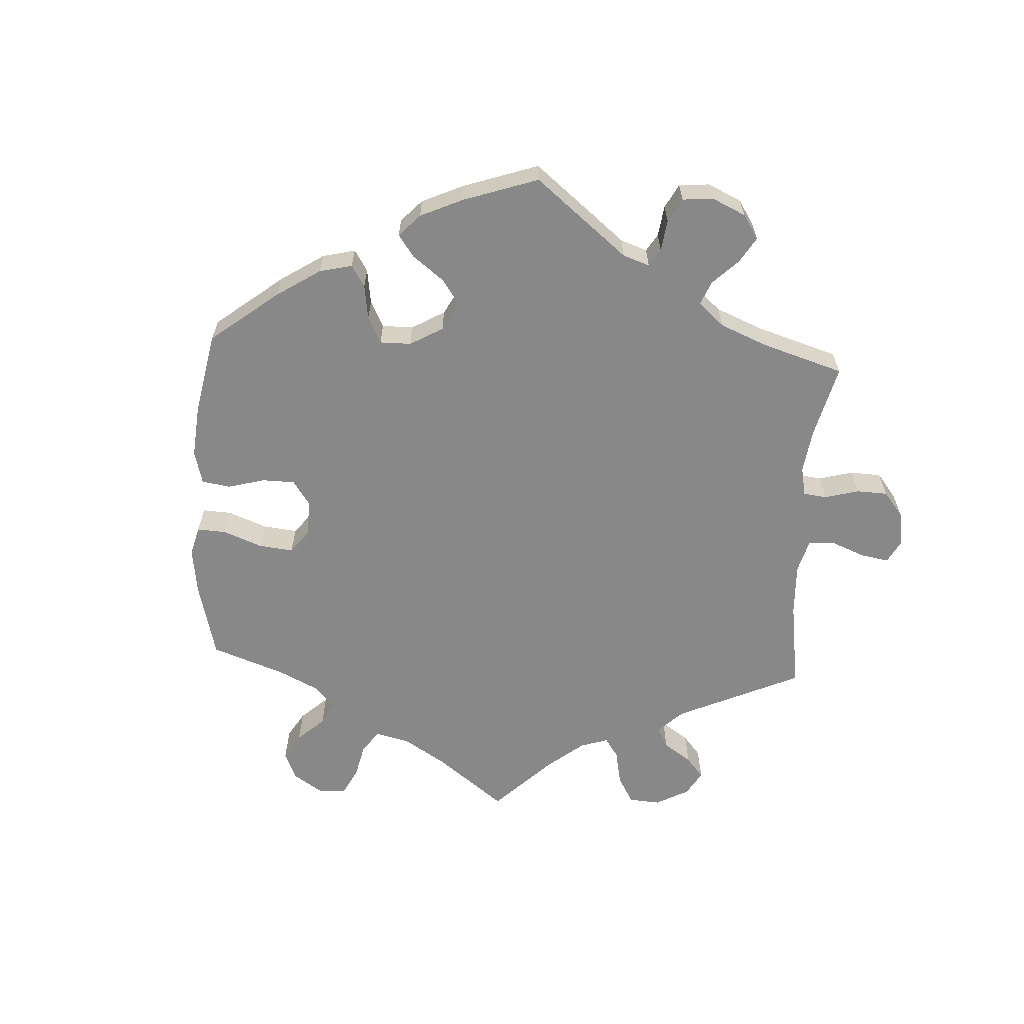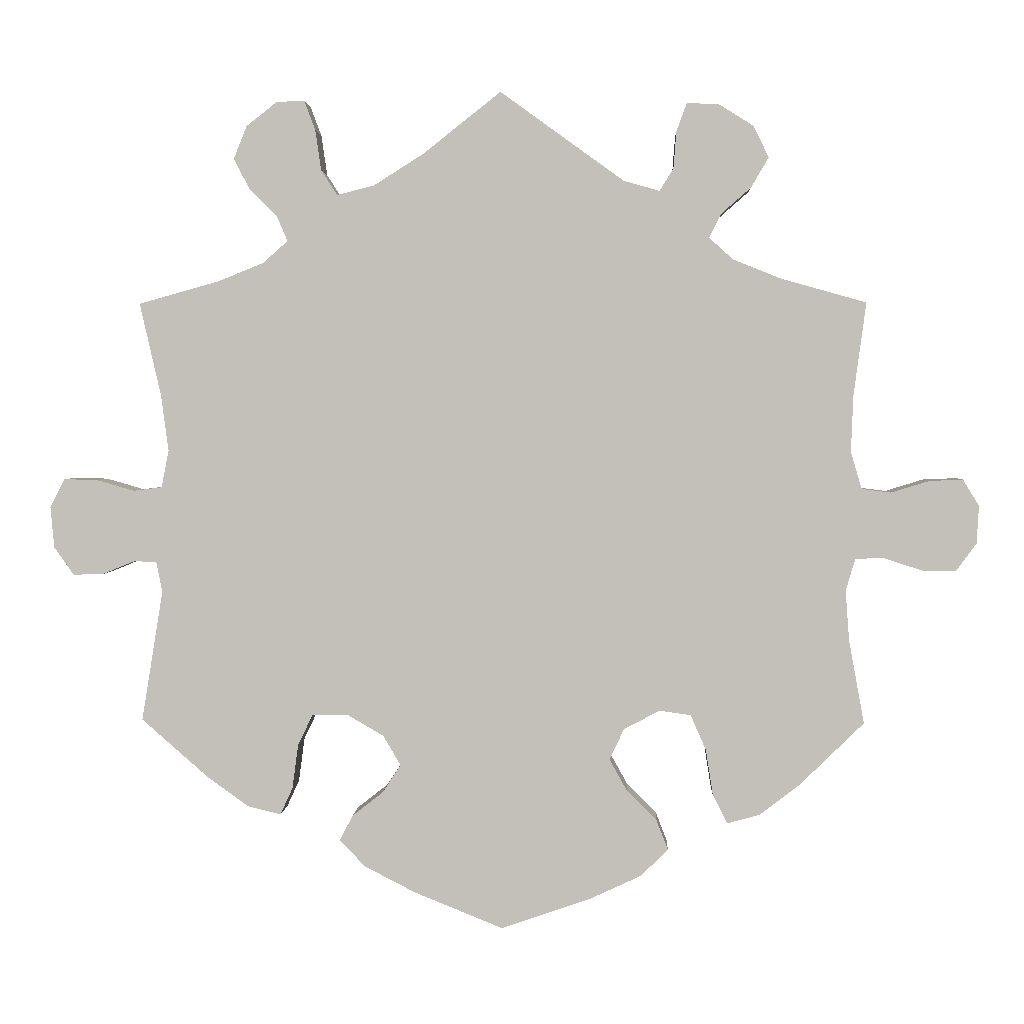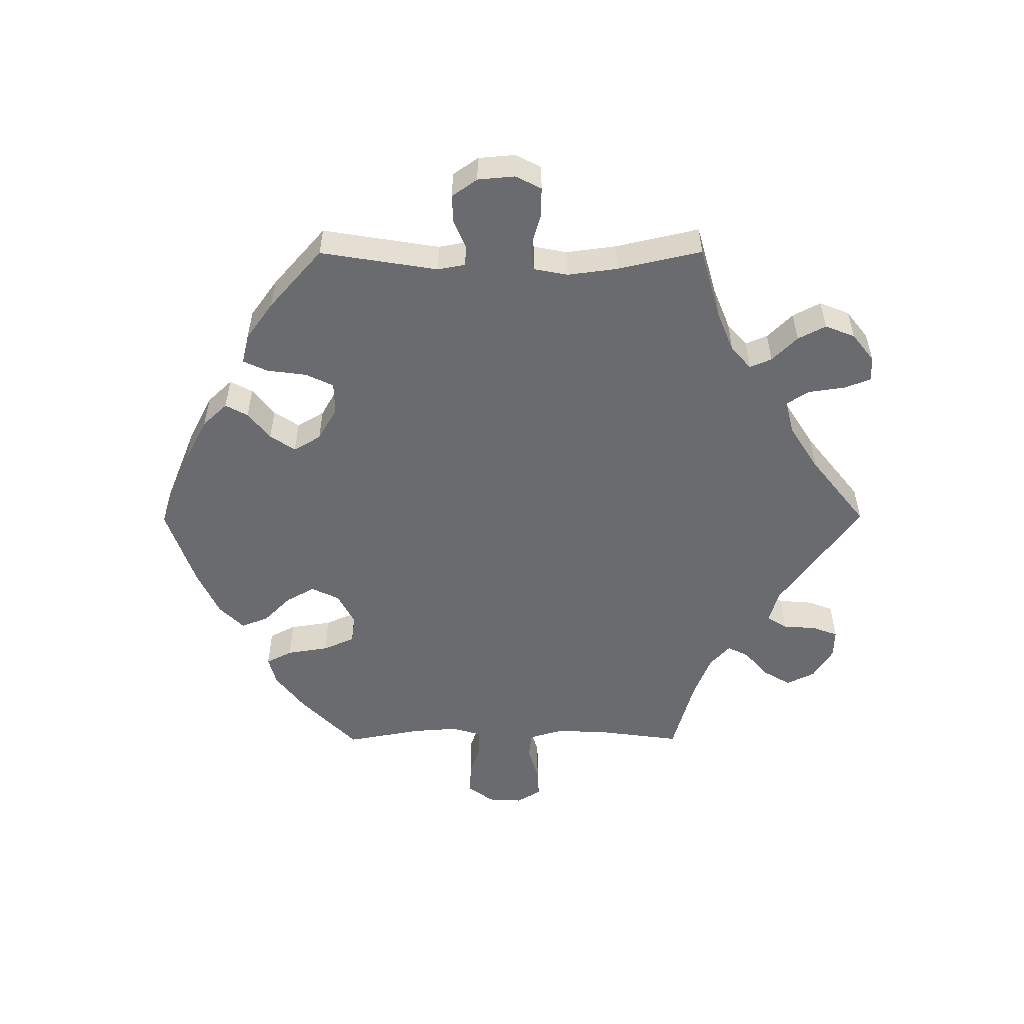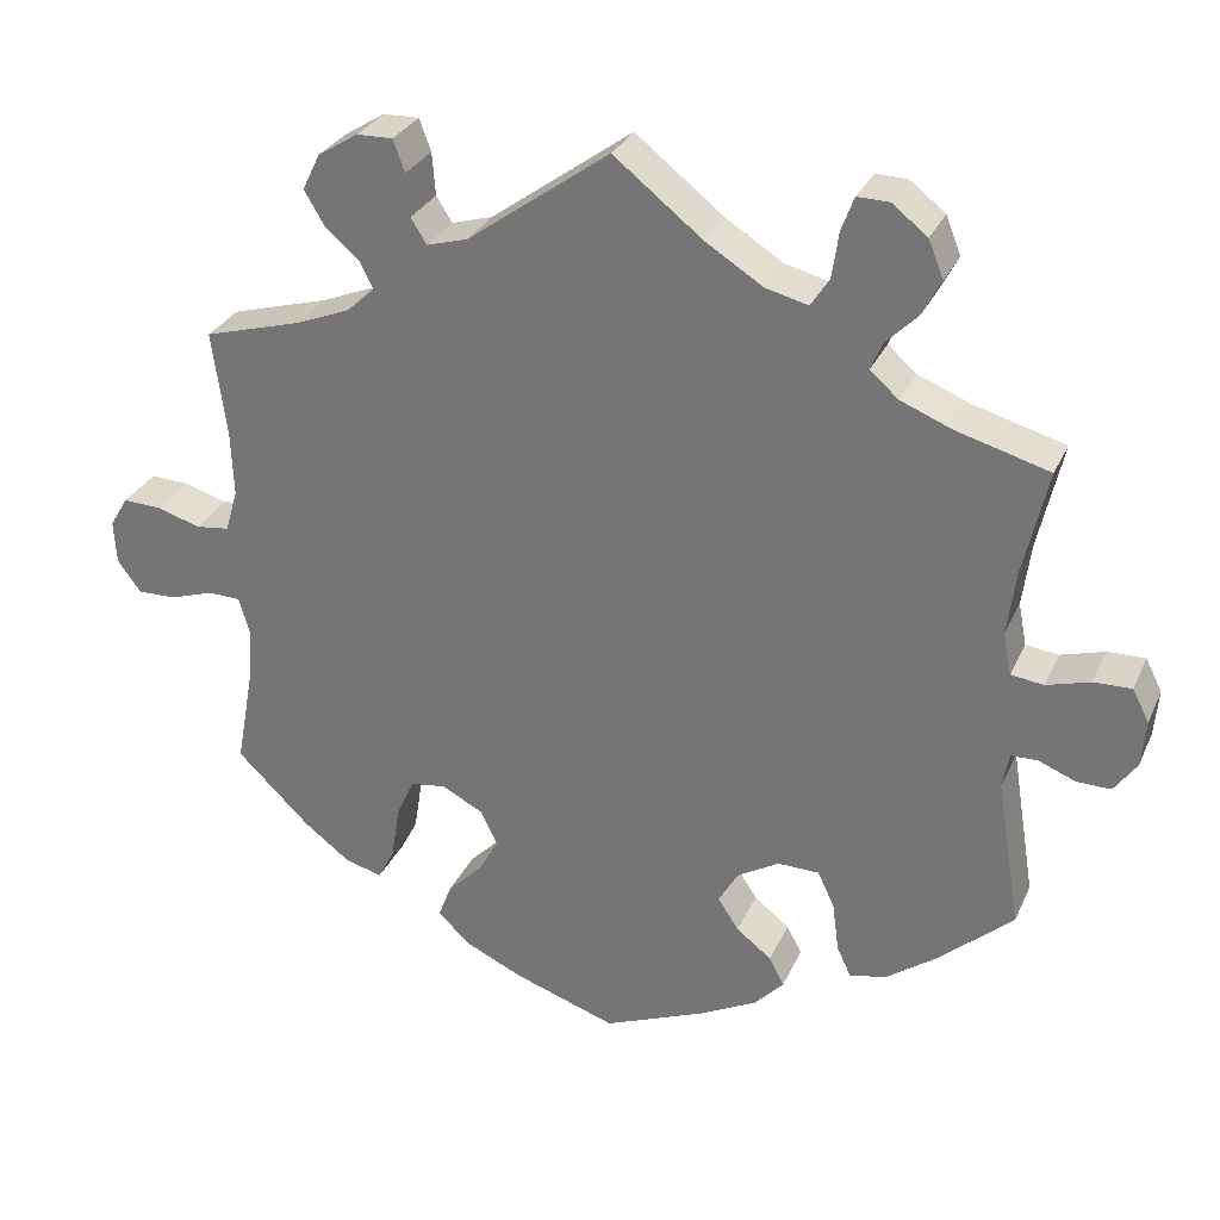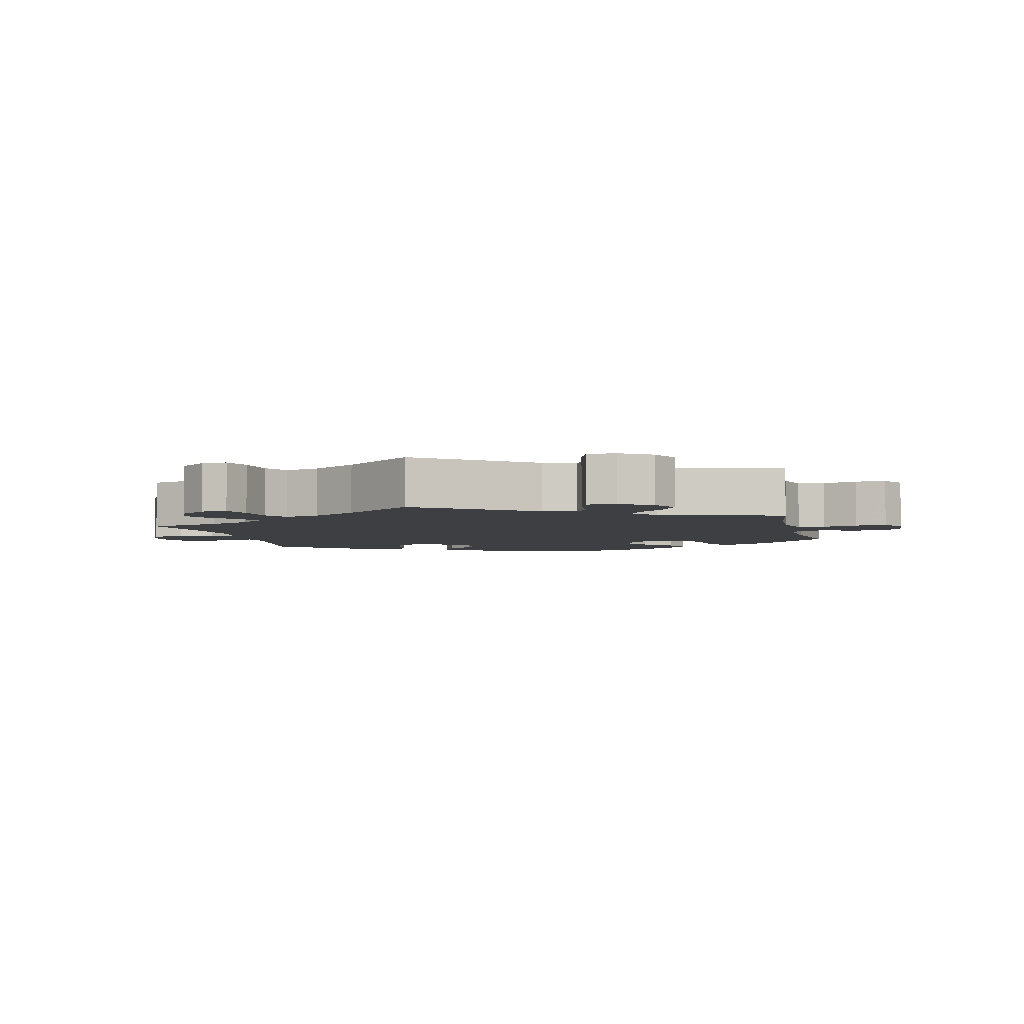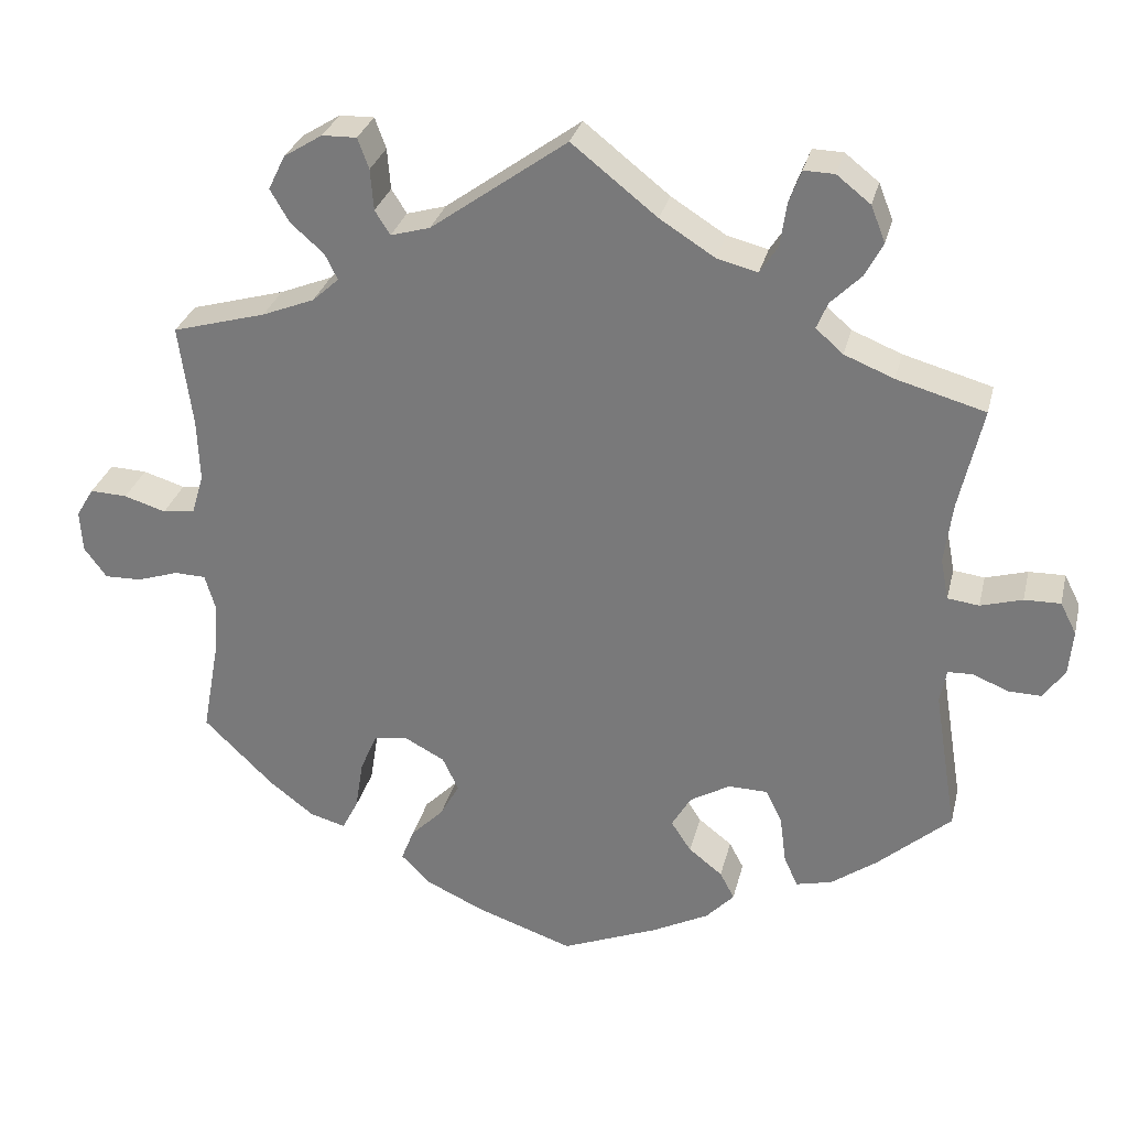
<metadata>
{"format":"obj","ext":"obj","renderer":"f3d","projection":"perspective","resolution":1024,"background":"white","views":[{"elev":-62.8,"azim":-123.3,"up":"+Y"},{"elev":2.4,"azim":2.4,"up":"+Z"},{"elev":-53.4,"azim":-89.8,"up":"+Y"},{"elev":29.6,"azim":-159.1,"up":"+Z"},{"elev":-4.3,"azim":13.6,"up":"+Y"},{"elev":29.6,"azim":-166.7,"up":"+Z"}]}
</metadata>
<code>
v -0.391 0.07 0.32
v -0.329 0.07 0.345
v -0.295 0.07 0.375
v -0.309 0.07 0.408
v -0.347 0.07 0.446
v -0.369 0.07 0.488
v -0.351 0.07 0.533
v -0.309 0.07 0.566
v -0.271 0.07 0.567
v -0.256 0.07 0.527
v -0.248 0.07 0.472
v -0.226 0.07 0.438
v -0.175 0.07 0.451
v -0.107 0.07 0.494
v -0.001 0.07 0.578
v 0.168 0.07 0.456
v 0.217 0.07 0.442
v 0.236 0.07 0.472
v 0.24 0.07 0.523
v 0.254 0.07 0.561
v 0.297 0.07 0.56
v 0.345 0.07 0.53
v 0.366 0.07 0.487
v 0.342 0.07 0.446
v 0.301 0.07 0.41
v 0.285 0.07 0.378
v 0.318 0.07 0.348
v 0.383 0.07 0.322
v 0.5 0.07 0.289
v 0.483 0.07 0.162
v 0.48 0.07 0.085
v 0.495 0.07 0.034
v 0.535 0.07 0.029
v 0.587 0.07 0.045
v 0.633 0.07 0.047
v 0.655 0.07 0.011
v 0.652 0.07 -0.041
v 0.624 0.07 -0.079
v 0.578 0.07 -0.078
v 0.526 0.07 -0.061
v 0.487 0.07 -0.062
v 0.474 0.07 -0.106
v 0.479 0.07 -0.174
v 0.5 0.07 -0.289
v 0.413 0.07 -0.374
v 0.357 0.07 -0.417
v 0.313 0.07 -0.429
v 0.293 0.07 -0.39
v 0.283 0.07 -0.327
v 0.262 0.07 -0.279
v 0.219 0.07 -0.273
v 0.17 0.07 -0.299
v 0.15 0.07 -0.341
v 0.174 0.07 -0.384
v 0.215 0.07 -0.425
v 0.231 0.07 -0.466
v 0.194 0.07 -0.503
v 0.123 0.07 -0.536
v 0.001 0.07 -0.578
v -0.12 0.07 -0.529
v -0.19 0.07 -0.493
v -0.225 0.07 -0.456
v -0.207 0.07 -0.422
v -0.165 0.07 -0.389
v -0.14 0.07 -0.351
v -0.164 0.07 -0.31
v -0.214 0.07 -0.281
v -0.263 0.07 -0.282
v -0.283 0.07 -0.324
v -0.291 0.07 -0.384
v -0.308 0.07 -0.421
v -0.353 0.07 -0.41
v -0.41 0.07 -0.369
v -0.501 0.07 -0.289
v -0.472 0.07 -0.111
v -0.48 0.07 -0.069
v -0.511 0.07 -0.068
v -0.555 0.07 -0.086
v -0.596 0.07 -0.087
v -0.623 0.07 -0.049
v -0.628 0.07 0.007
v -0.608 0.07 0.046
v -0.563 0.07 0.045
v -0.511 0.07 0.03
v -0.472 0.07 0.035
v -0.462 0.07 0.086
v -0.472 0.07 0.162
v -0.501 0.07 0.289
v -0.391 0 0.32
v -0.329 0 0.345
v -0.295 0 0.375
v -0.309 0 0.408
v -0.347 0 0.446
v -0.369 0 0.488
v -0.351 0 0.533
v -0.309 0 0.566
v -0.271 0 0.567
v -0.256 0 0.527
v -0.248 0 0.472
v -0.226 0 0.438
v -0.175 0 0.451
v -0.107 0 0.494
v -0.001 0 0.578
v 0.168 0 0.456
v 0.217 0 0.442
v 0.236 0 0.472
v 0.24 0 0.523
v 0.254 0 0.561
v 0.297 0 0.56
v 0.345 0 0.53
v 0.366 0 0.487
v 0.342 0 0.446
v 0.301 0 0.41
v 0.285 0 0.378
v 0.318 0 0.348
v 0.383 0 0.322
v 0.5 0 0.289
v 0.483 0 0.162
v 0.48 0 0.085
v 0.495 0 0.034
v 0.535 0 0.029
v 0.587 0 0.045
v 0.633 0 0.047
v 0.655 0 0.011
v 0.652 0 -0.041
v 0.624 0 -0.079
v 0.578 0 -0.078
v 0.526 0 -0.061
v 0.487 0 -0.062
v 0.474 0 -0.106
v 0.479 0 -0.174
v 0.5 0 -0.289
v 0.413 0 -0.374
v 0.357 0 -0.417
v 0.313 0 -0.429
v 0.293 0 -0.39
v 0.283 0 -0.327
v 0.262 0 -0.279
v 0.219 0 -0.273
v 0.17 0 -0.299
v 0.15 0 -0.341
v 0.174 0 -0.384
v 0.215 0 -0.425
v 0.231 0 -0.466
v 0.194 0 -0.503
v 0.123 0 -0.536
v 0.001 0 -0.578
v -0.12 0 -0.529
v -0.19 0 -0.493
v -0.225 0 -0.456
v -0.207 0 -0.422
v -0.165 0 -0.389
v -0.14 0 -0.351
v -0.164 0 -0.31
v -0.214 0 -0.281
v -0.263 0 -0.282
v -0.283 0 -0.324
v -0.291 0 -0.384
v -0.308 0 -0.421
v -0.353 0 -0.41
v -0.41 0 -0.369
v -0.501 0 -0.289
v -0.472 0 -0.111
v -0.48 0 -0.069
v -0.511 0 -0.068
v -0.555 0 -0.086
v -0.596 0 -0.087
v -0.623 0 -0.049
v -0.628 0 0.007
v -0.608 0 0.046
v -0.563 0 0.045
v -0.511 0 0.03
v -0.472 0 0.035
v -0.462 0 0.086
v -0.472 0 0.162
v -0.501 0 0.289
f 87 88 1
f 86 87 1 2
f 85 86 2 3
f 81 82 83 84
f 81 84 85
f 80 81 85
f 77 78 79 80
f 76 77 80 85
f 75 76 85 3
f 73 74 75 3
f 69 70 71 72
f 68 69 72 73
f 61 62 63 64
f 61 64 65
f 60 61 65
f 59 60 65
f 58 59 65 66
f 54 55 56 57
f 53 54 57 58
f 46 47 48 49
f 46 49 50
f 43 44 45 46
f 42 43 46 50
f 41 42 50 51
f 37 38 39 40
f 37 40 41
f 36 37 41
f 33 34 35 36
f 32 33 36 41
f 31 32 41 51
f 28 29 30
f 27 28 30 31
f 26 27 31 51
f 22 23 24 25
f 22 25 26
f 21 22 26
f 18 19 20 21
f 17 18 21 26
f 16 17 26 51
f 14 15 16 51
f 8 9 10 11
f 8 11 12
f 7 8 12
f 4 5 6 7
f 3 4 7 12
f 68 73 3 12
f 53 58 66
f 52 53 66 67
f 13 14 51 52
f 13 52 67
f 12 13 67 68
f 89 176 175
f 90 89 175 174
f 91 90 174 173
f 172 171 170 169
f 173 172 169
f 173 169 168
f 168 167 166 165
f 173 168 165 164
f 91 173 164 163
f 91 163 162 161
f 160 159 158 157
f 161 160 157 156
f 152 151 150 149
f 153 152 149
f 153 149 148
f 153 148 147
f 154 153 147 146
f 145 144 143 142
f 146 145 142 141
f 137 136 135 134
f 138 137 134
f 134 133 132 131
f 138 134 131 130
f 139 138 130 129
f 128 127 126 125
f 129 128 125
f 129 125 124
f 124 123 122 121
f 129 124 121 120
f 139 129 120 119
f 118 117 116
f 119 118 116 115
f 139 119 115 114
f 113 112 111 110
f 114 113 110
f 114 110 109
f 109 108 107 106
f 114 109 106 105
f 139 114 105 104
f 139 104 103 102
f 99 98 97 96
f 100 99 96
f 100 96 95
f 95 94 93 92
f 100 95 92 91
f 100 91 161 156
f 154 146 141
f 155 154 141 140
f 140 139 102 101
f 155 140 101
f 156 155 101 100
f 1 89 90 2
f 2 90 91 3
f 3 91 92 4
f 4 92 93 5
f 5 93 94 6
f 6 94 95 7
f 7 95 96 8
f 8 96 97 9
f 9 97 98 10
f 10 98 99 11
f 11 99 100 12
f 12 100 101 13
f 13 101 102 14
f 14 102 103 15
f 15 103 104 16
f 16 104 105 17
f 17 105 106 18
f 18 106 107 19
f 19 107 108 20
f 20 108 109 21
f 21 109 110 22
f 22 110 111 23
f 23 111 112 24
f 24 112 113 25
f 25 113 114 26
f 26 114 115 27
f 27 115 116 28
f 28 116 117 29
f 29 117 118 30
f 30 118 119 31
f 31 119 120 32
f 32 120 121 33
f 33 121 122 34
f 34 122 123 35
f 35 123 124 36
f 36 124 125 37
f 37 125 126 38
f 38 126 127 39
f 39 127 128 40
f 40 128 129 41
f 41 129 130 42
f 42 130 131 43
f 43 131 132 44
f 44 132 133 45
f 45 133 134 46
f 46 134 135 47
f 47 135 136 48
f 48 136 137 49
f 49 137 138 50
f 50 138 139 51
f 51 139 140 52
f 52 140 141 53
f 53 141 142 54
f 54 142 143 55
f 55 143 144 56
f 56 144 145 57
f 57 145 146 58
f 58 146 147 59
f 59 147 148 60
f 60 148 149 61
f 61 149 150 62
f 62 150 151 63
f 63 151 152 64
f 64 152 153 65
f 65 153 154 66
f 66 154 155 67
f 67 155 156 68
f 68 156 157 69
f 69 157 158 70
f 70 158 159 71
f 71 159 160 72
f 72 160 161 73
f 73 161 162 74
f 74 162 163 75
f 75 163 164 76
f 76 164 165 77
f 77 165 166 78
f 78 166 167 79
f 79 167 168 80
f 80 168 169 81
f 81 169 170 82
f 82 170 171 83
f 83 171 172 84
f 84 172 173 85
f 85 173 174 86
f 86 174 175 87
f 87 175 176 88
f 88 176 89 1

</code>
